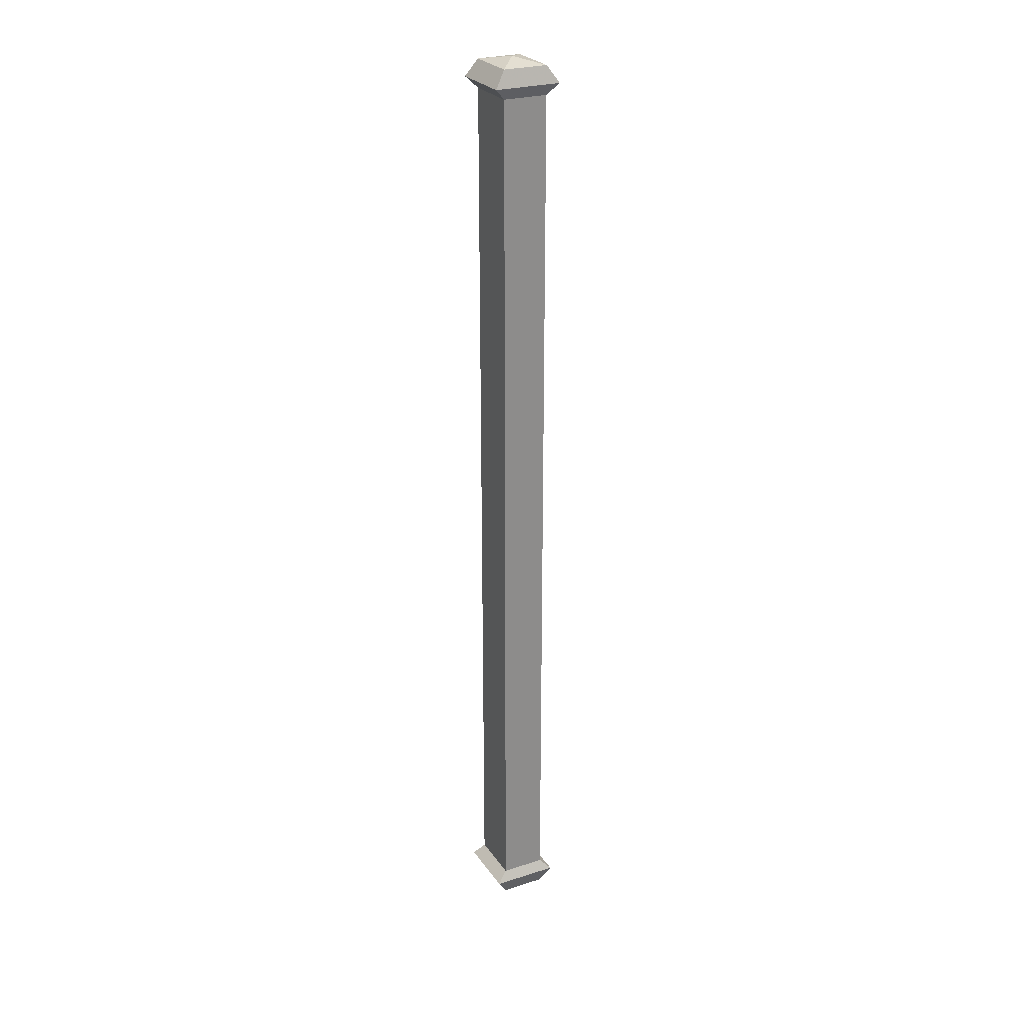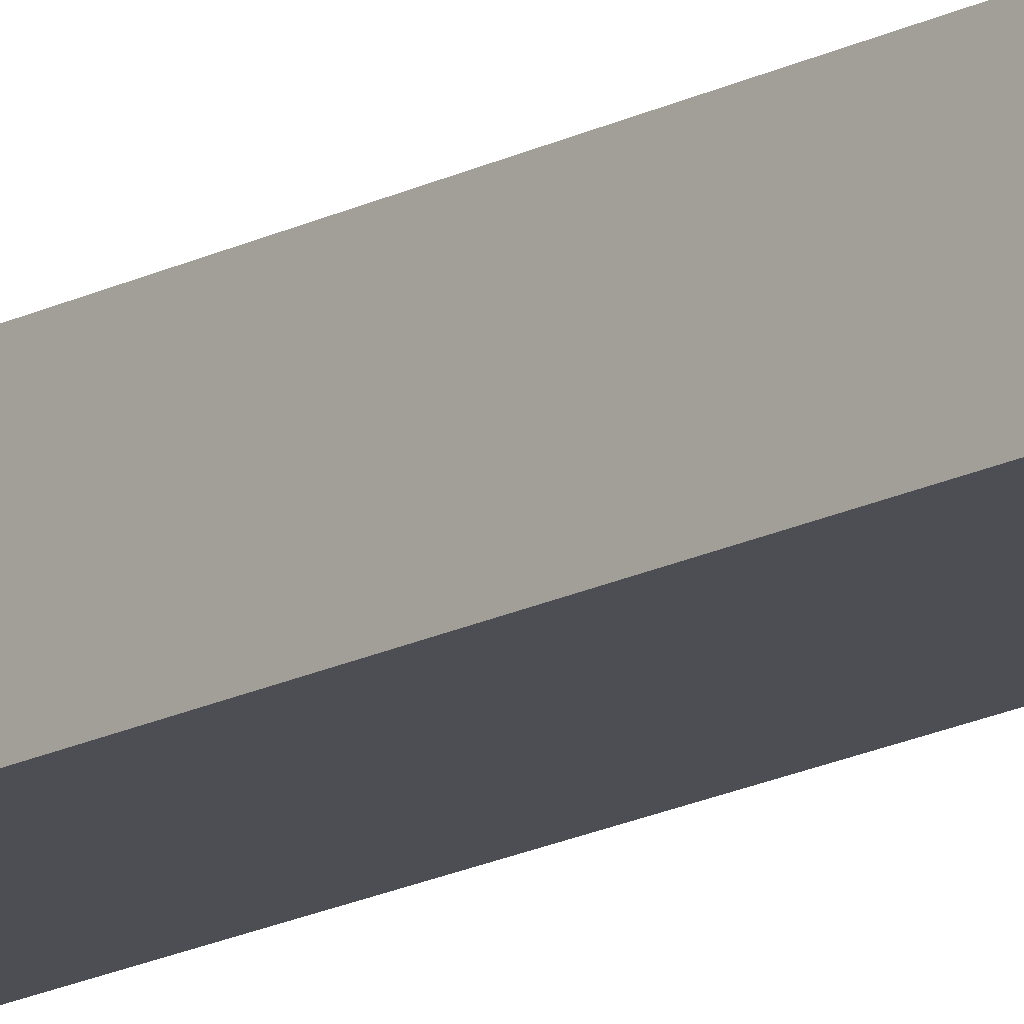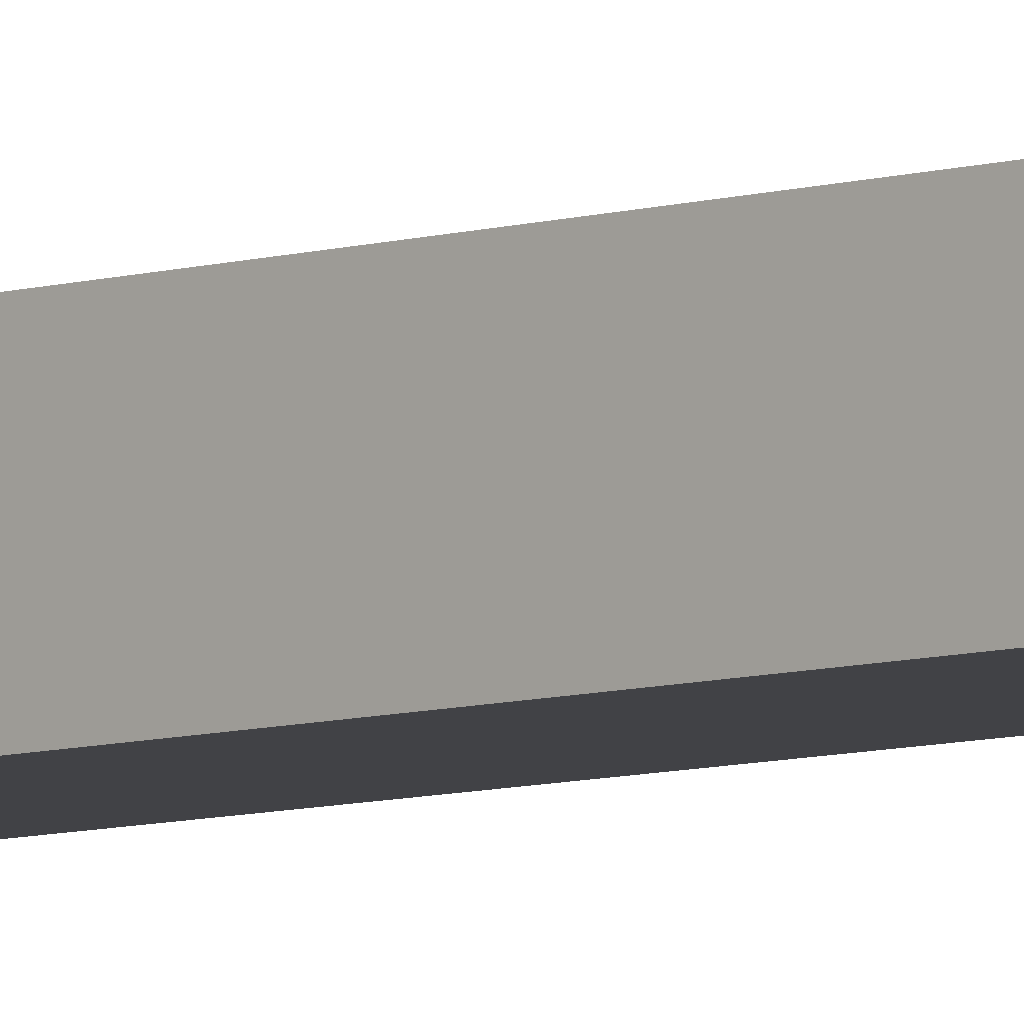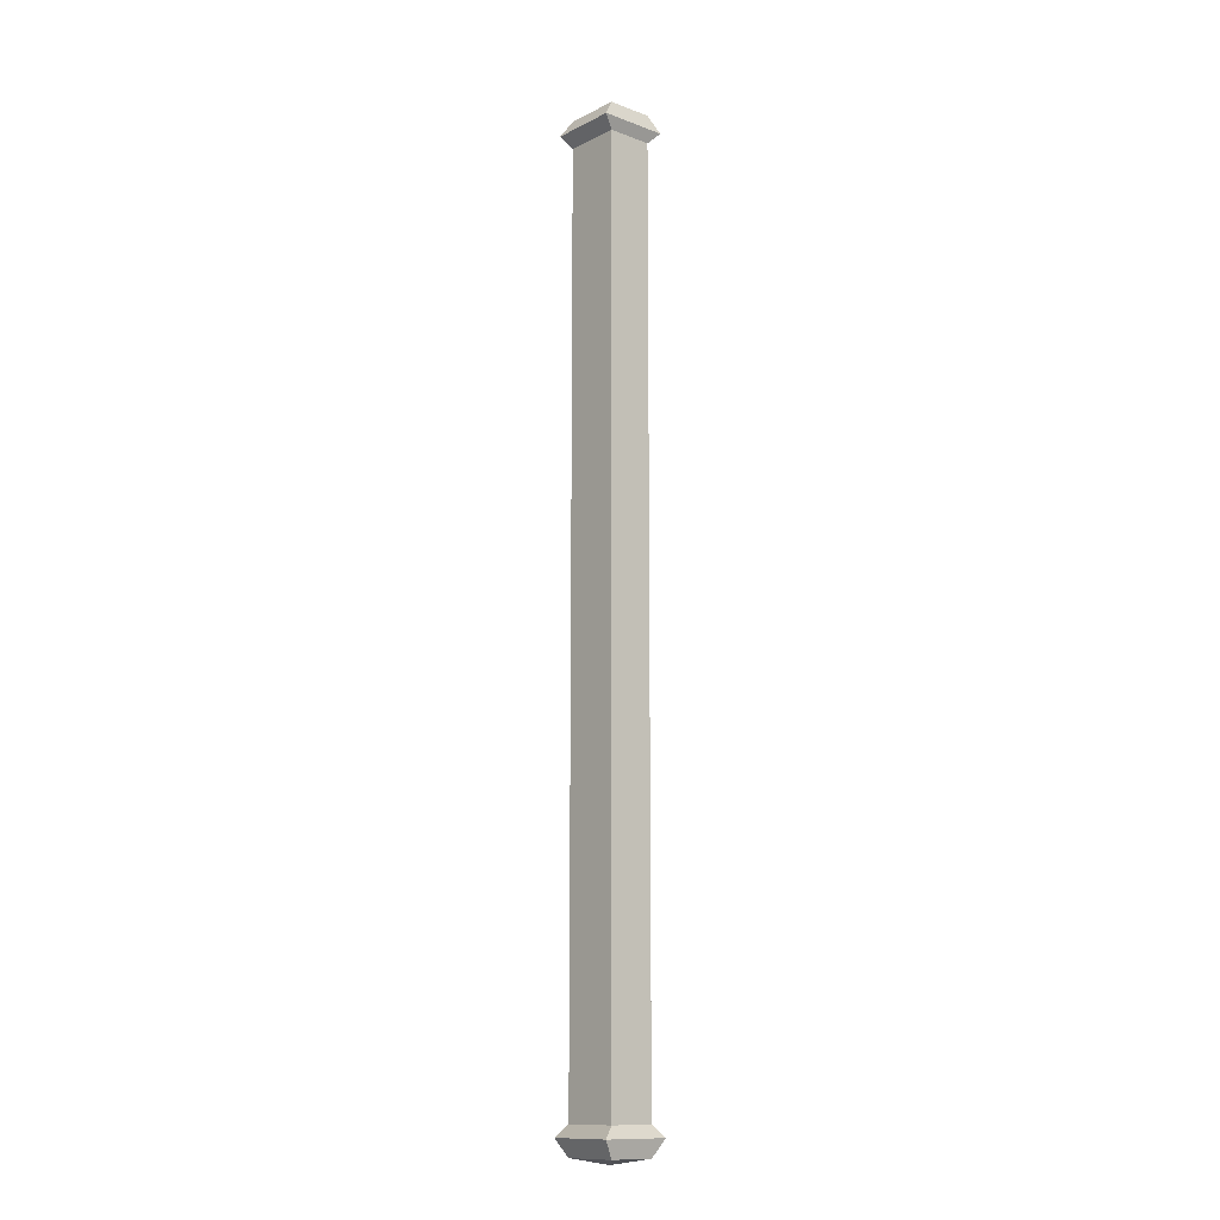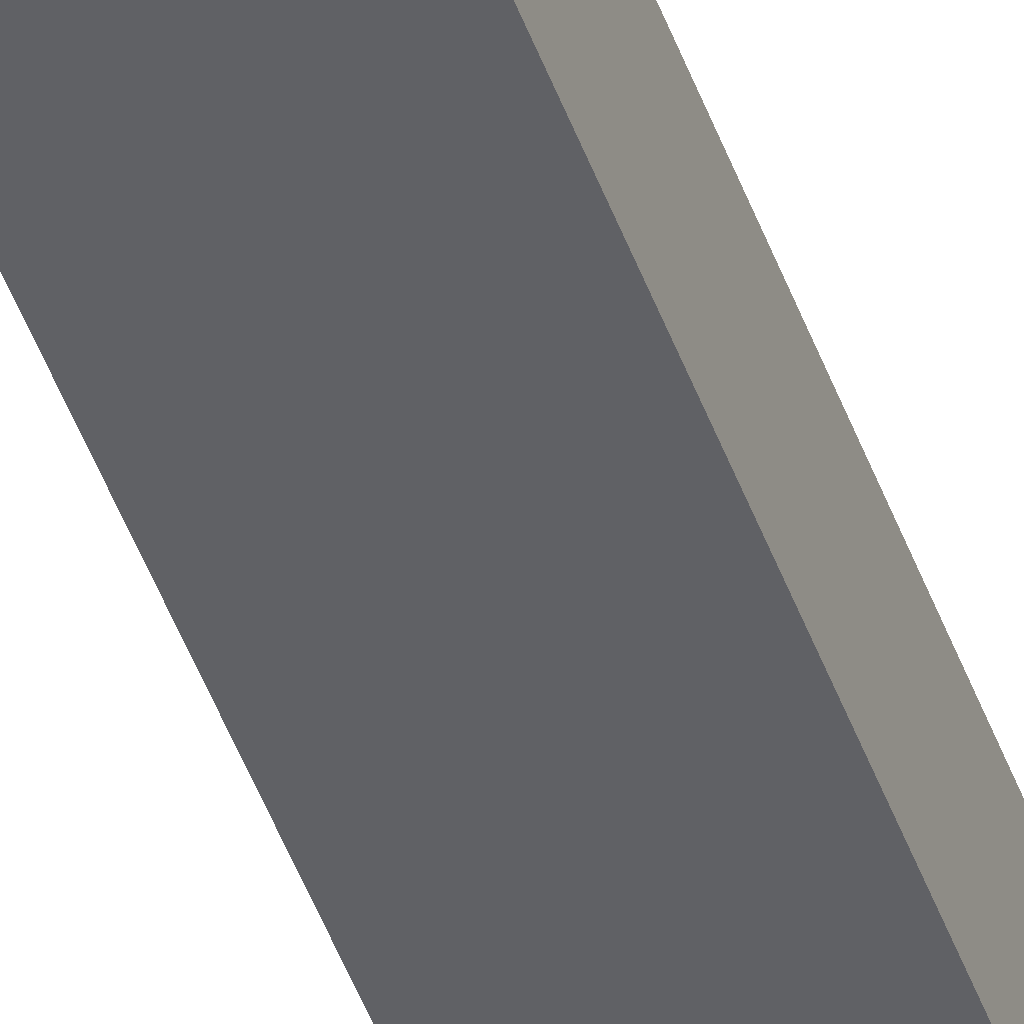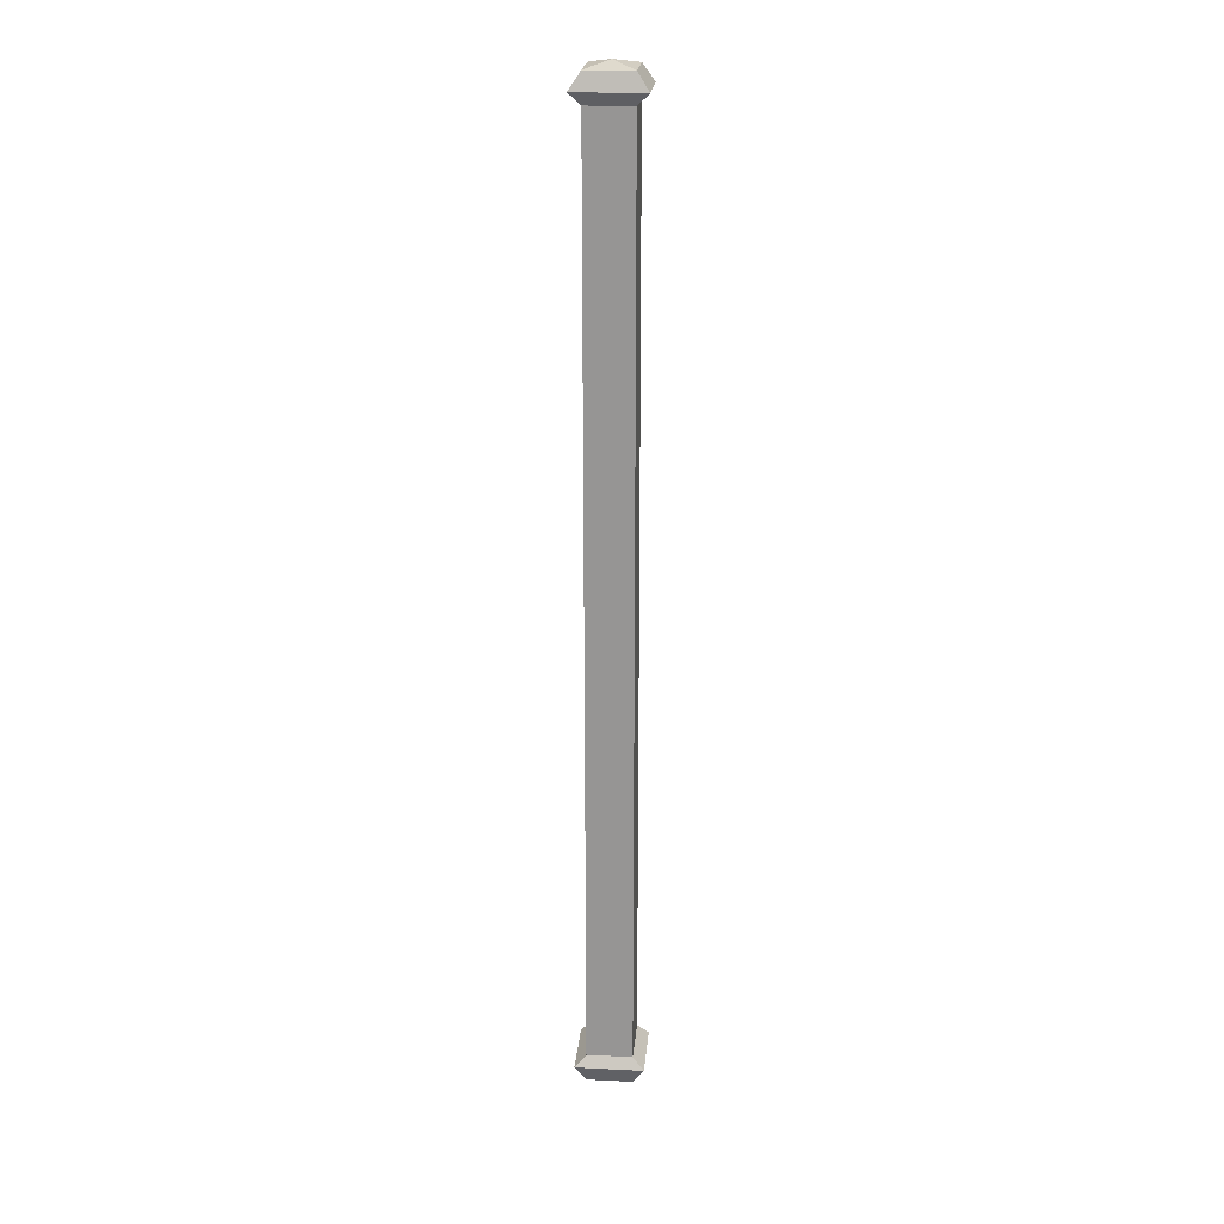
<metadata>
{"format":"obj","ext":"obj","renderer":"f3d","projection":"perspective","resolution":1024,"background":"white","views":[{"elev":26.2,"azim":-116.9,"up":"+Z"},{"elev":-17.3,"azim":-43.9,"up":"+Y"},{"elev":-6.6,"azim":-44.9,"up":"+Y"},{"elev":-12.5,"azim":49.1,"up":"+Z"},{"elev":-48.2,"azim":-160.4,"up":"+Y"},{"elev":21.7,"azim":94.9,"up":"+Z"}]}
</metadata>
<code>
v -0.03906 -1.844 0.08594
v 0.03906 -1.844 0.08594
v 0.03906 -1.844 0
v -0.03906 -1.844 0
v -0.03906 -1.906 0
v -0.03906 -1.906 0.08594
v -0.03906 -1.906 0.25
v -0.03906 -1.844 0.25
v 0.03906 -1.844 0.25
v 0.03906 -1.906 0.08594
v 0.03906 -1.906 0
v 0.03906 -1.844 -0.08594
v -0.03906 -1.844 -0.08594
v -0.03906 -1.906 -0.08594
v 0.03906 -1.906 0.25
v 0.03906 -1.906 0.375
v -0.03906 -1.906 0.375
v -0.03906 -1.844 0.375
v 0.03906 -1.844 0.375
v 0.03906 -1.844 0.5
v 0.03906 -1.906 0.5
v -0.03906 -1.906 0.5
v -0.03906 -1.844 0.5
v -0.03906 -1.844 0.625
v 0.03906 -1.844 0.625
v 0.03906 -1.906 0.625
v -0.03906 -1.906 0.625
v -0.04688 -1.922 0.6406
v -0.04688 -1.828 0.6406
v 0.04688 -1.828 0.6406
v 0.04688 -1.922 0.6406
v 0.03906 -1.906 0.6641
v -0.03906 -1.906 0.6641
v -0.03906 -1.844 0.6641
v 0.03906 -1.844 0.6641
v 0 -1.875 0.6719
v 0.03906 -1.844 -0.25
v -0.03906 -1.844 -0.25
v -0.03906 -1.906 -0.25
v 0.03906 -1.906 -0.08594
v 0.03906 -1.906 -0.25
v 0.03906 -1.906 -0.375
v 0.03906 -1.844 -0.375
v -0.03906 -1.844 -0.375
v -0.03906 -1.906 -0.375
v -0.03906 -1.906 -0.5
v 0.03906 -1.906 -0.5
v 0.03906 -1.844 -0.5
v -0.03906 -1.844 -0.5
v -0.03906 -1.844 -0.625
v -0.03906 -1.906 -0.625
v 0.03906 -1.906 -0.625
v 0.03906 -1.844 -0.625
v 0.04688 -1.828 -0.6406
v -0.04688 -1.828 -0.6406
v -0.04688 -1.922 -0.6406
v 0.04688 -1.922 -0.6406
v 0.03906 -1.906 -0.6641
v 0.03906 -1.844 -0.6641
v -0.03906 -1.844 -0.6641
v -0.03906 -1.906 -0.6641
v 0 -1.875 -0.6719
v -0.01562 -1.859 0.08594
v 0.01562 -1.859 0.08594
v 0.01562 -1.859 0
v -0.01562 -1.859 0
v -0.01562 -1.891 0
v -0.01562 -1.891 0.08594
v -0.01562 -1.891 0.25
v -0.01562 -1.859 0.25
v 0.01562 -1.859 0.25
v 0.01562 -1.891 0.08594
v 0.01562 -1.891 0
v 0.01562 -1.859 -0.08594
v -0.01562 -1.859 -0.08594
v -0.01562 -1.891 -0.08594
v 0.01562 -1.891 0.25
v 0.01562 -1.891 0.375
v -0.01562 -1.891 0.375
v -0.01562 -1.859 0.375
v 0.01562 -1.859 0.375
v 0.01562 -1.859 0.5
v 0.01562 -1.891 0.5
v -0.01562 -1.891 0.5
v -0.01562 -1.859 0.5
v -0.01562 -1.859 0.625
v 0.01562 -1.859 0.625
v 0.01562 -1.891 0.625
v -0.01562 -1.891 0.625
v 0.01562 -1.859 -0.25
v -0.01562 -1.859 -0.25
v -0.01562 -1.891 -0.25
v 0.01562 -1.891 -0.08594
v 0.01562 -1.891 -0.25
v 0.01562 -1.891 -0.375
v 0.01562 -1.859 -0.375
v -0.01562 -1.859 -0.375
v -0.01562 -1.891 -0.375
v -0.01562 -1.891 -0.5
v 0.01562 -1.891 -0.5
v 0.01562 -1.859 -0.5
v -0.01562 -1.859 -0.5
v -0.01562 -1.859 -0.625
v -0.01562 -1.891 -0.625
v 0.01562 -1.891 -0.625
v 0.01562 -1.859 -0.625
f 1 2 3
f 1 3 4
f 1 4 5
f 1 5 6
f 1 6 7
f 1 7 8
f 1 8 2
f 2 8 9
f 2 9 10
f 2 10 3
f 3 10 11
f 3 11 12
f 3 12 4
f 4 12 13
f 4 13 14
f 4 14 5
f 5 14 11
f 5 11 10
f 5 10 6
f 6 10 15
f 6 15 7
f 7 15 16
f 7 16 17
f 7 17 8
f 8 17 18
f 8 18 9
f 9 18 19
f 9 19 15
f 9 15 10
f 15 19 16
f 16 19 20
f 16 20 21
f 16 21 17
f 17 21 22
f 17 22 18
f 18 22 23
f 18 23 19
f 19 23 20
f 20 23 24
f 20 24 25
f 20 25 21
f 21 25 26
f 21 26 22
f 22 26 27
f 22 27 23
f 23 27 24
f 24 27 28
f 24 28 29
f 24 29 25
f 25 29 30
f 25 30 26
f 26 30 31
f 26 31 27
f 27 31 28
f 28 31 32
f 28 32 33
f 28 33 29
f 29 33 34
f 29 34 30
f 30 34 35
f 30 35 31
f 31 35 32
f 32 35 36
f 32 36 33
f 33 36 34
f 34 36 35
f 13 12 37
f 13 37 38
f 13 38 14
f 14 38 39
f 14 39 40
f 14 40 11
f 11 40 12
f 12 40 41
f 12 41 37
f 37 41 42
f 37 42 43
f 37 43 38
f 38 43 44
f 38 44 39
f 39 44 45
f 39 45 41
f 39 41 40
f 41 45 42
f 42 45 46
f 42 46 47
f 42 47 43
f 43 47 48
f 43 48 44
f 44 48 49
f 44 49 45
f 45 49 46
f 46 49 50
f 46 50 51
f 46 51 47
f 47 51 52
f 47 52 48
f 48 52 53
f 48 53 49
f 49 53 50
f 50 53 54
f 50 54 55
f 50 55 51
f 51 55 56
f 51 56 52
f 52 56 57
f 52 57 53
f 53 57 54
f 54 57 58
f 54 58 59
f 54 59 55
f 55 59 60
f 55 60 56
f 56 60 61
f 56 61 57
f 57 61 58
f 58 61 62
f 58 62 59
f 59 62 60
f 60 62 61
f 63 64 65
f 63 65 66
f 63 66 67
f 63 67 68
f 63 68 69
f 63 69 70
f 63 70 64
f 64 70 71
f 64 71 72
f 64 72 65
f 65 72 73
f 65 73 74
f 65 74 66
f 66 74 75
f 66 75 76
f 66 76 67
f 67 76 73
f 67 73 72
f 67 72 68
f 68 72 77
f 68 77 69
f 69 77 78
f 69 78 79
f 69 79 70
f 70 79 80
f 70 80 71
f 71 80 81
f 71 81 77
f 71 77 72
f 77 81 78
f 78 81 82
f 78 82 83
f 78 83 79
f 79 83 84
f 79 84 80
f 80 84 85
f 80 85 81
f 81 85 82
f 82 85 86
f 82 86 87
f 82 87 83
f 83 87 88
f 83 88 84
f 84 88 89
f 84 89 85
f 85 89 86
f 75 74 90
f 75 90 91
f 75 91 76
f 76 91 92
f 76 92 93
f 76 93 73
f 73 93 74
f 74 93 94
f 74 94 90
f 90 94 95
f 90 95 96
f 90 96 91
f 91 96 97
f 91 97 92
f 92 97 98
f 92 98 94
f 92 94 93
f 94 98 95
f 95 98 99
f 95 99 100
f 95 100 96
f 96 100 101
f 96 101 97
f 97 101 102
f 97 102 98
f 98 102 99
f 99 102 103
f 99 103 104
f 99 104 100
f 100 104 105
f 100 105 101
f 101 105 106
f 101 106 102
f 102 106 103

</code>
